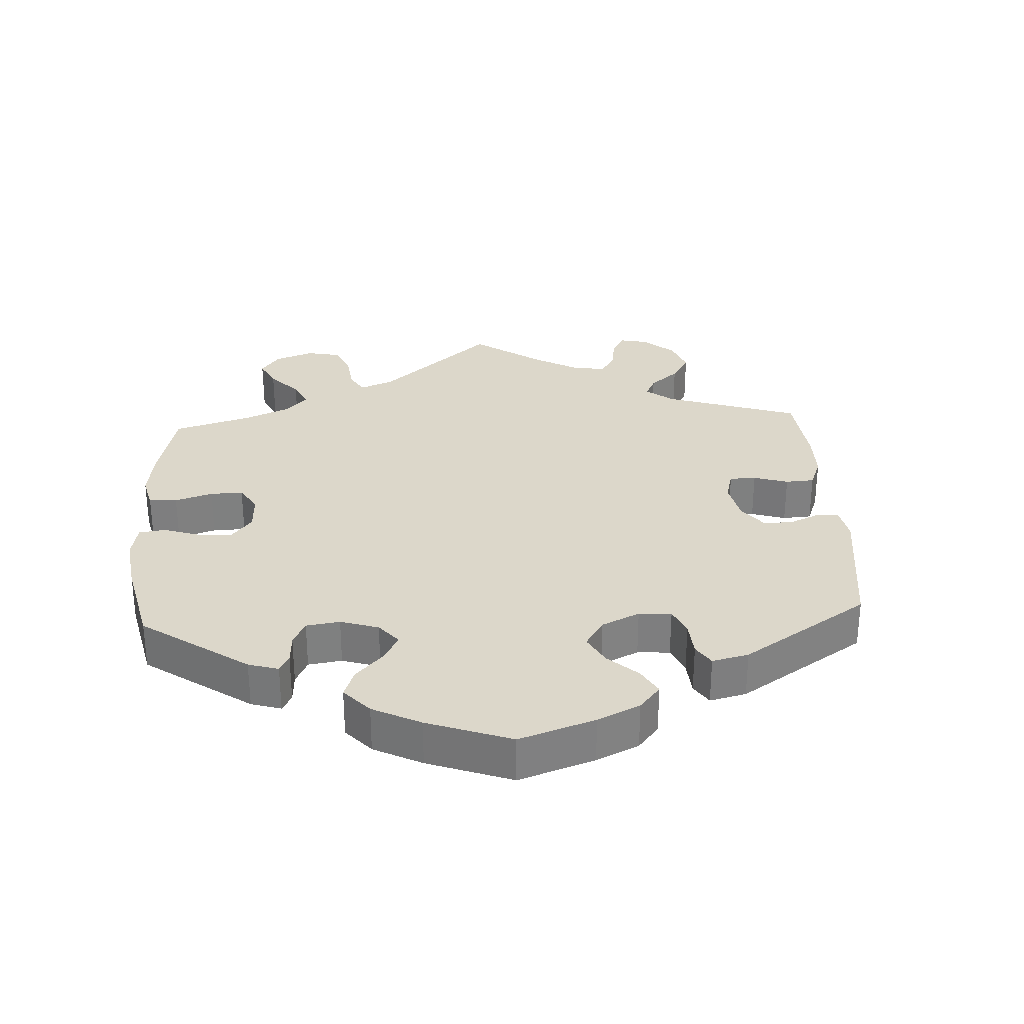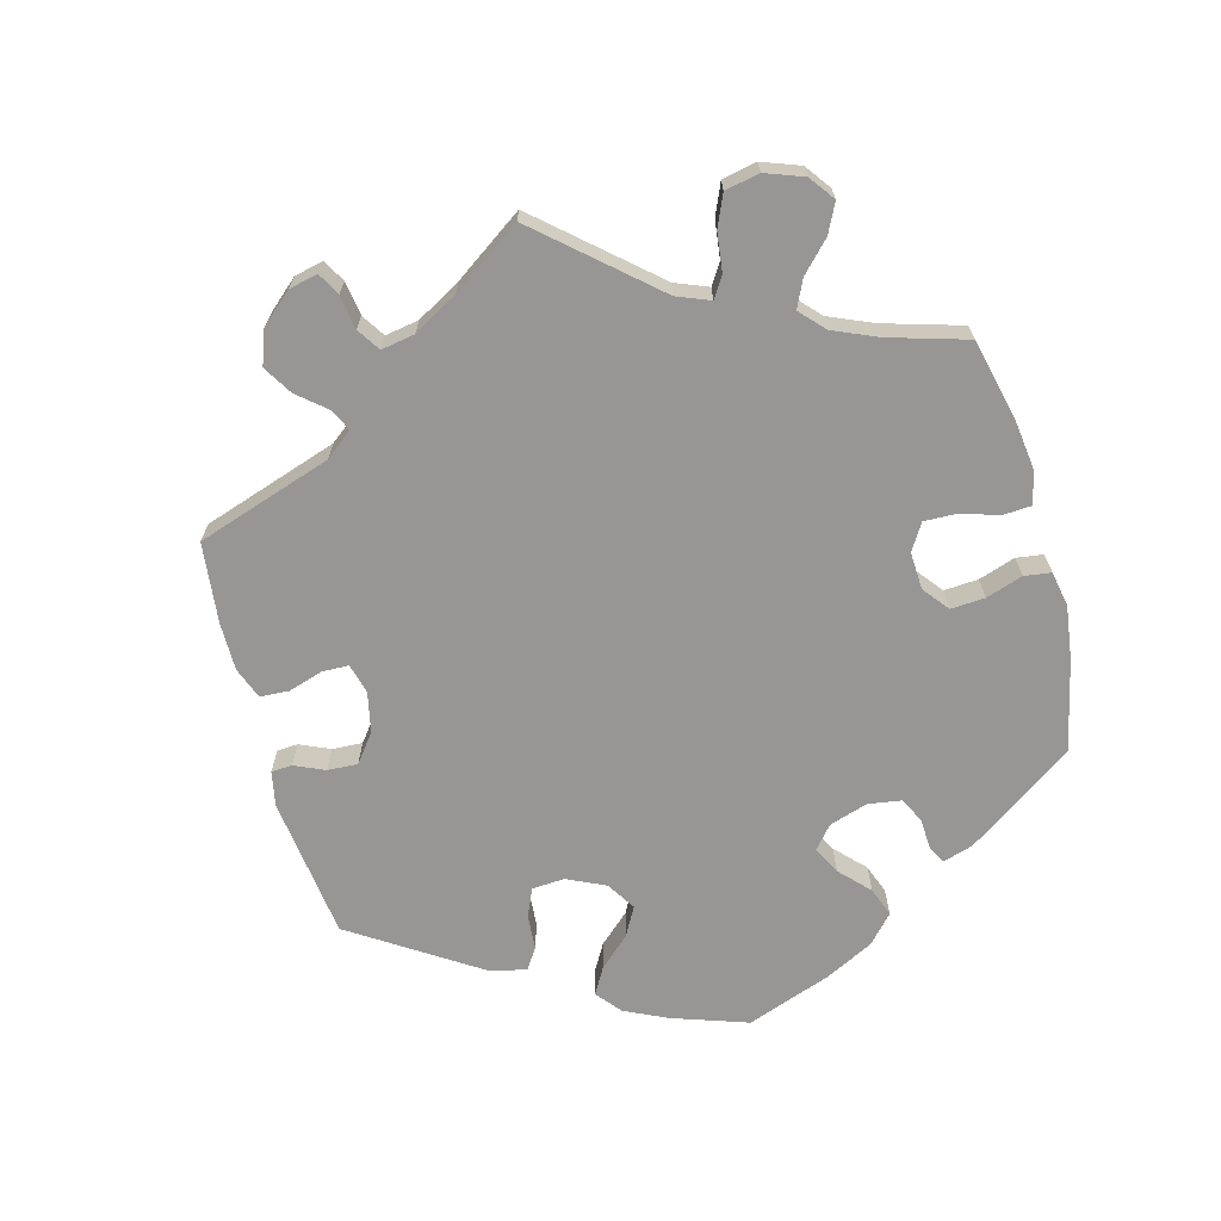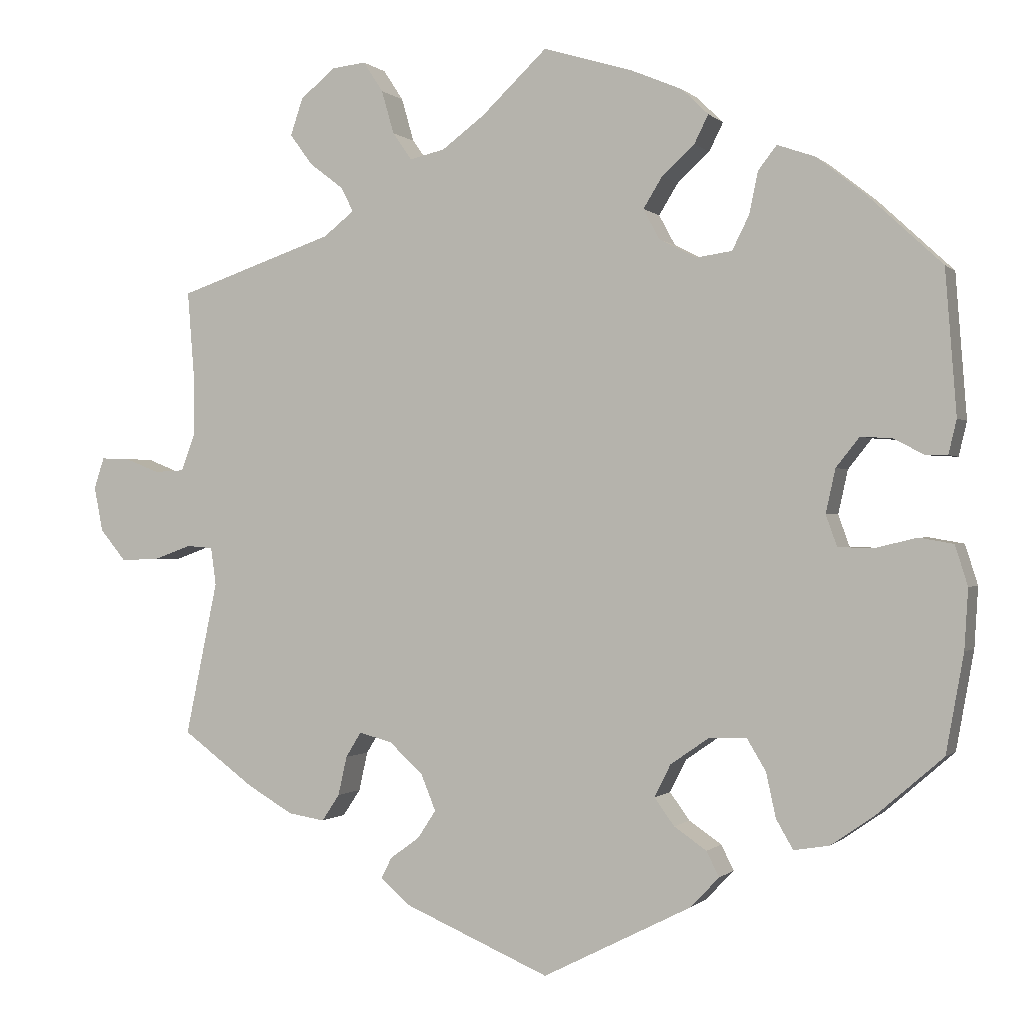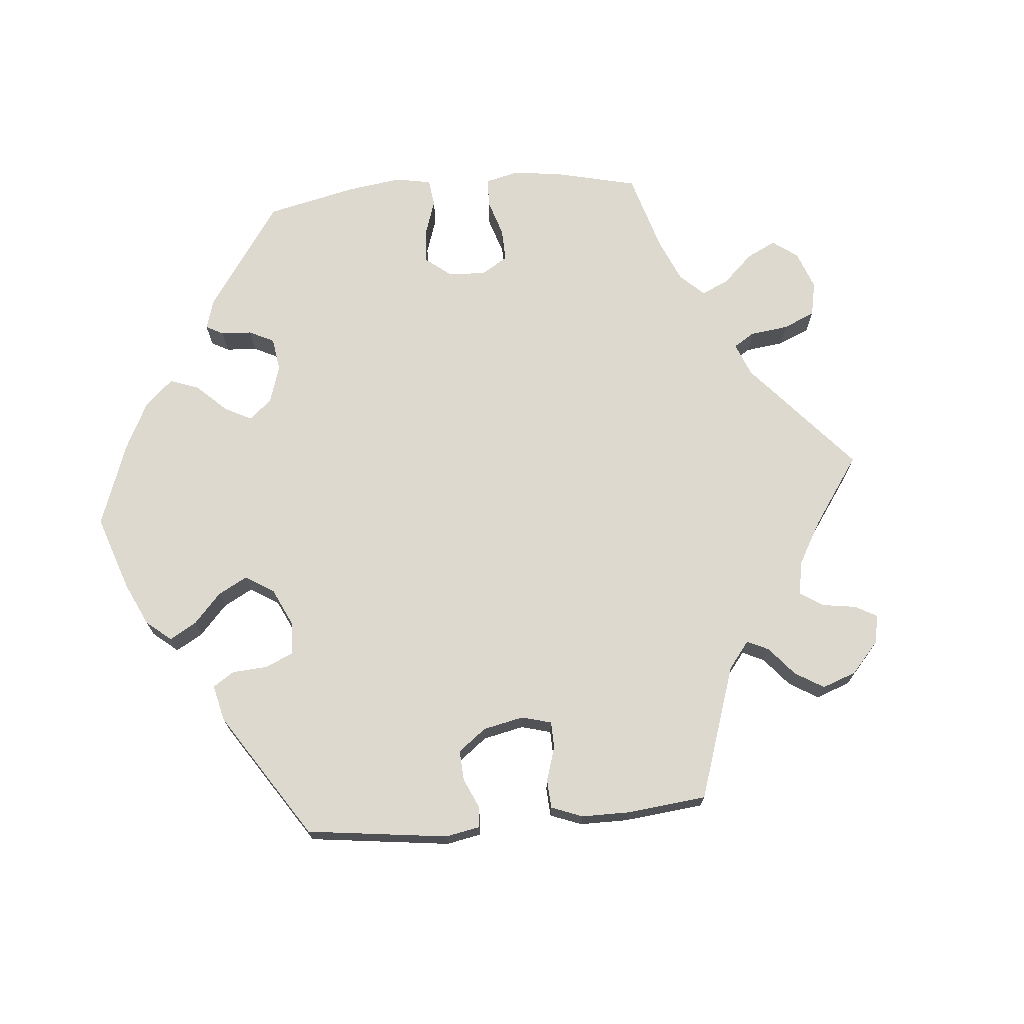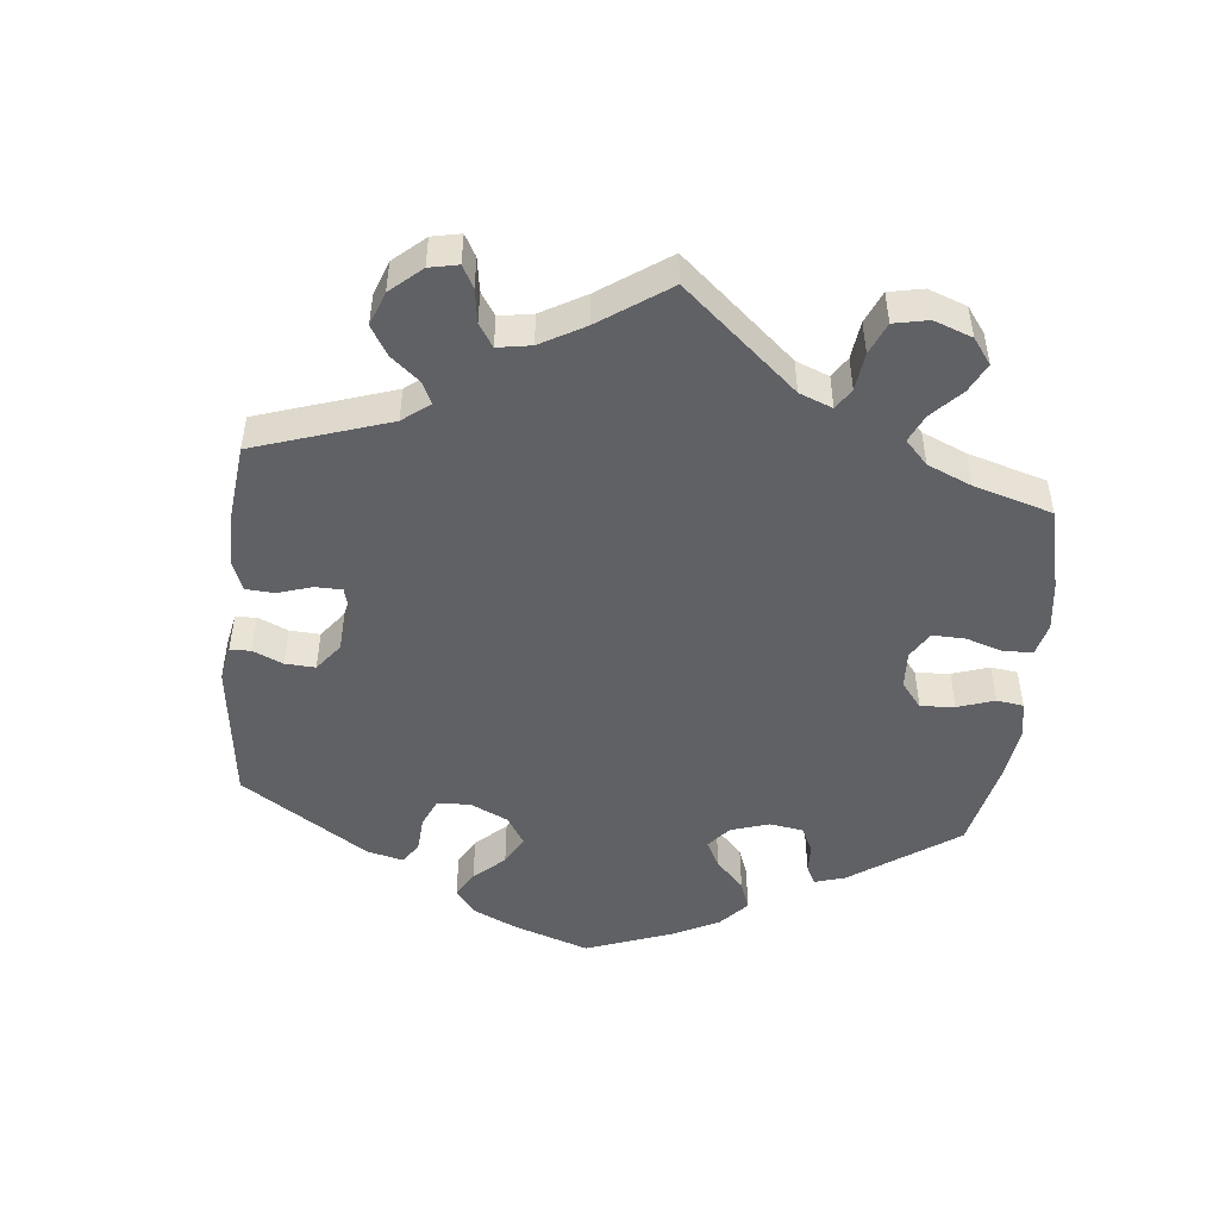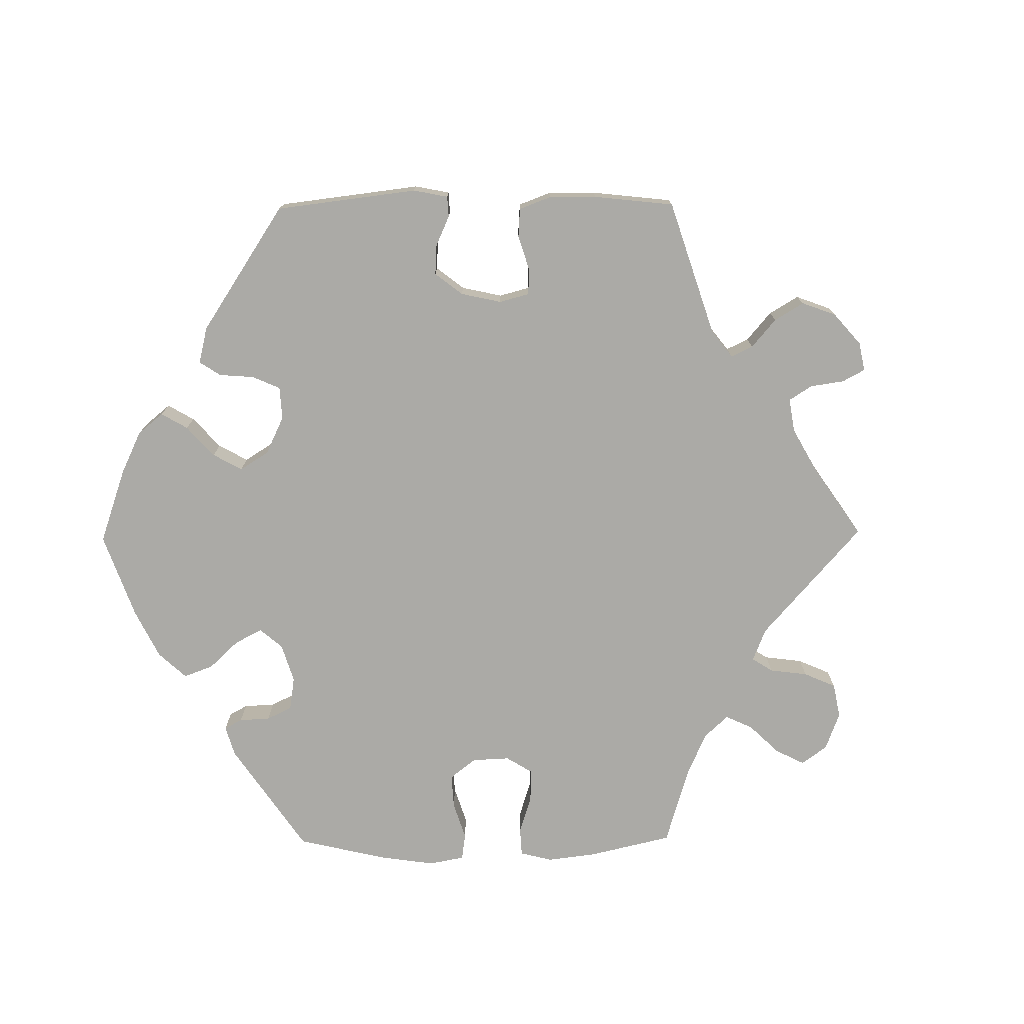
<metadata>
{"format":"obj","ext":"obj","renderer":"f3d","projection":"perspective","resolution":1024,"background":"white","views":[{"elev":30.4,"azim":116.9,"up":"+Y"},{"elev":-68.0,"azim":-44.7,"up":"+Y"},{"elev":-0.4,"azim":20.7,"up":"+Z"},{"elev":71.5,"azim":-155.0,"up":"+Y"},{"elev":-48.8,"azim":-65.7,"up":"+Y"},{"elev":-75.8,"azim":-149.4,"up":"+Y"}]}
</metadata>
<code>
v 0.383 0.07 -0.004
v 0.191 0.07 0.554
v -0.635 0.07 0.077
v -0.493 0.07 -0.101
v -0.159 0.07 -0.406
v 0.428 0.07 0.095
v -0.536 0.07 -0.047
v 0.122 0.07 0.583
v 0.138 0.07 0.399
v -0.5 0.07 -0.05
v -0.527 0.07 0.184
v -0.291 0.07 -0.337
v 0.537 0.07 -0.31
v -0.376 0.07 0.525
v 0.503 0.07 -0.034
v -0.179 0.07 -0.357
v -0.224 0.07 -0.473
v 0.549 0.07 -0.042
v -0.64 0.07 -0.067
v -0.221 0.07 0.519
v 0.396 0.07 0.055
v 0.537 0.07 0.31
v 0.259 0.07 0.339
v -0.089 0.07 0.536
v -0.27 0.07 -0.303
v 0.153 0.07 -0.376
v -0.546 0.07 0.06
v -0.359 0.07 0.575
v 0.317 0.07 -0.397
v -0.587 0.07 0.058
v 0.227 0.07 0.519
v 0.511 0.07 0.071
v -0.282 0.07 0.415
v -0.327 0.07 -0.426
v 0.566 0.07 -0.096
v -0.528 0.07 0.108
v 0.435 0.07 0.405
v -0.537 0.07 0.31
v 0.278 0.07 -0.294
v 0.202 0.07 -0.518
v -0 0.07 0.62
v -0.238 0.07 0.578
v -0.687 0.07 0.036
v -0.673 0.07 0.078
v 0.541 0.07 0.07
v 0.164 0.07 0.441
v 0.304 0.07 -0.337
v 0.398 0.07 -0.046
v 0.47 0.07 0.092
v -0.324 0.07 0.382
v -0.299 0.07 0.448
v -0.147 0.07 0.493
v 0.552 0.07 0.116
v -0.589 0.07 -0.066
v 0.21 0.07 0.332
v -0.303 0.07 -0.39
v 0.444 0.07 -0.048
v 0.18 0.07 -0.413
v -0.312 0.07 0.614
v 0.227 0.07 -0.296
v 0.175 0.07 -0.332
v -0.225 0.07 -0.315
v -0.198 0.07 -0.536
v 0.37 0.07 0.456
v 0.282 0.07 0.385
v -0.195 0.07 0.482
v -0.439 0.07 -0.382
v 0.241 0.07 -0.477
v 0.224 0.07 -0.443
v 0 0.07 -0.62
v 0.319 0.07 0.474
v -0.345 0.07 0.483
v -0.184 0.07 -0.444
v 0.208 0.07 0.481
v -0.537 0.07 -0.31
v 0.388 0.07 -0.429
v 0.34 0.07 -0.437
v -0.238 0.07 -0.501
v 0.561 0.07 -0.177
v 0.446 0.07 -0.389
v 0.294 0.07 0.442
v 0.16 0.07 0.358
v -0.265 0.07 0.619
v -0.675 0.07 -0.025
v -0.377 0.07 -0.418
v 0.383 -0 -0.004
v 0.191 -0 0.554
v -0.635 -0 0.077
v -0.493 -0 -0.101
v -0.159 -0 -0.406
v 0.428 -0 0.095
v -0.536 -0 -0.047
v 0.122 -0 0.583
v 0.138 -0 0.399
v -0.5 -0 -0.05
v -0.527 -0 0.184
v -0.291 -0 -0.337
v 0.537 -0 -0.31
v -0.376 -0 0.525
v 0.503 -0 -0.034
v -0.179 -0 -0.357
v -0.224 -0 -0.473
v 0.549 -0 -0.042
v -0.64 -0 -0.067
v -0.221 -0 0.519
v 0.396 -0 0.055
v 0.537 -0 0.31
v 0.259 -0 0.339
v -0.089 -0 0.536
v -0.27 -0 -0.303
v 0.153 -0 -0.376
v -0.546 -0 0.06
v -0.359 -0 0.575
v 0.317 -0 -0.397
v -0.587 -0 0.058
v 0.227 -0 0.519
v 0.511 -0 0.071
v -0.282 -0 0.415
v -0.327 -0 -0.426
v 0.566 -0 -0.096
v -0.528 -0 0.108
v 0.435 -0 0.405
v -0.537 -0 0.31
v 0.278 -0 -0.294
v 0.202 -0 -0.518
v -0 -0 0.62
v -0.238 -0 0.578
v -0.687 -0 0.036
v -0.673 -0 0.078
v 0.541 -0 0.07
v 0.164 -0 0.441
v 0.304 -0 -0.337
v 0.398 -0 -0.046
v 0.47 -0 0.092
v -0.324 -0 0.382
v -0.299 -0 0.448
v -0.147 -0 0.493
v 0.552 -0 0.116
v -0.589 -0 -0.066
v 0.21 -0 0.332
v -0.303 -0 -0.39
v 0.444 -0 -0.048
v 0.18 -0 -0.413
v -0.312 -0 0.614
v 0.227 -0 -0.296
v 0.175 -0 -0.332
v -0.225 -0 -0.315
v -0.198 -0 -0.536
v 0.37 -0 0.456
v 0.282 -0 0.385
v -0.195 -0 0.482
v -0.439 -0 -0.382
v 0.241 -0 -0.477
v 0.224 -0 -0.443
v 0 -0 -0.62
v 0.319 -0 0.474
v -0.345 -0 0.483
v -0.184 -0 -0.444
v 0.208 -0 0.481
v -0.537 -0 -0.31
v 0.388 -0 -0.429
v 0.34 -0 -0.437
v -0.238 -0 -0.501
v 0.561 -0 -0.177
v 0.446 -0 -0.389
v 0.294 -0 0.442
v 0.16 -0 0.358
v -0.265 -0 0.619
v -0.675 -0 -0.025
v -0.377 -0 -0.418
f 57 15 18 35
f 48 57 35 79
f 53 45 32 49
f 53 49 6
f 22 53 6
f 37 22 6 21
f 65 81 71 64
f 23 65 64 37
f 2 31 74 46
f 2 46 9
f 24 41 8 2
f 52 24 2 9
f 66 52 9 82
f 59 83 42 20
f 59 20 66
f 28 59 66
f 51 72 14 28
f 33 51 28 66
f 50 33 66 82
f 11 38 50 82
f 43 44 3 30
f 43 30 27
f 84 43 27
f 7 54 19 84
f 10 7 84 27
f 85 67 75 4
f 85 4 10
f 12 56 34 85
f 25 12 85 10
f 62 25 10 27
f 63 78 17 73
f 63 73 5
f 70 63 5
f 40 70 5 16
f 58 69 68 40
f 26 58 40 16
f 76 77 29 47
f 76 47 39
f 80 76 39
f 48 79 13 80
f 23 37 21 1
f 55 23 1 48
f 36 11 82 55
f 61 26 16 62
f 60 61 62 27
f 39 60 27 36
f 48 80 39
f 39 36 55 48
f 120 103 100 142
f 164 120 142 133
f 134 117 130 138
f 91 134 138
f 91 138 107
f 106 91 107 122
f 149 156 166 150
f 122 149 150 108
f 131 159 116 87
f 94 131 87
f 87 93 126 109
f 94 87 109 137
f 167 94 137 151
f 105 127 168 144
f 151 105 144
f 151 144 113
f 113 99 157 136
f 151 113 136 118
f 167 151 118 135
f 167 135 123 96
f 115 88 129 128
f 112 115 128
f 112 128 169
f 169 104 139 92
f 112 169 92 95
f 89 160 152 170
f 95 89 170
f 170 119 141 97
f 95 170 97 110
f 112 95 110 147
f 158 102 163 148
f 90 158 148
f 90 148 155
f 101 90 155 125
f 125 153 154 143
f 101 125 143 111
f 132 114 162 161
f 124 132 161
f 124 161 165
f 165 98 164 133
f 86 106 122 108
f 133 86 108 140
f 140 167 96 121
f 147 101 111 146
f 112 147 146 145
f 121 112 145 124
f 124 165 133
f 133 140 121 124
f 80 165 161 76
f 76 161 162 77
f 77 162 114 29
f 29 114 132 47
f 47 132 124 39
f 39 124 145 60
f 60 145 146 61
f 61 146 111 26
f 26 111 143 58
f 58 143 154 69
f 69 154 153 68
f 68 153 125 40
f 40 125 155 70
f 70 155 148 63
f 63 148 163 78
f 78 163 102 17
f 17 102 158 73
f 73 158 90 5
f 5 90 101 16
f 16 101 147 62
f 62 147 110 25
f 25 110 97 12
f 12 97 141 56
f 56 141 119 34
f 34 119 170 85
f 85 170 152 67
f 67 152 160 75
f 75 160 89 4
f 4 89 95 10
f 10 95 92 7
f 7 92 139 54
f 54 139 104 19
f 19 104 169 84
f 84 169 128 43
f 43 128 129 44
f 44 129 88 3
f 3 88 115 30
f 30 115 112 27
f 27 112 121 36
f 36 121 96 11
f 11 96 123 38
f 38 123 135 50
f 50 135 118 33
f 33 118 136 51
f 51 136 157 72
f 72 157 99 14
f 14 99 113 28
f 28 113 144 59
f 59 144 168 83
f 83 168 127 42
f 42 127 105 20
f 20 105 151 66
f 66 151 137 52
f 52 137 109 24
f 24 109 126 41
f 41 126 93 8
f 8 93 87 2
f 2 87 116 31
f 31 116 159 74
f 74 159 131 46
f 46 131 94 9
f 9 94 167 82
f 82 167 140 55
f 55 140 108 23
f 23 108 150 65
f 65 150 166 81
f 81 166 156 71
f 71 156 149 64
f 64 149 122 37
f 37 122 107 22
f 22 107 138 53
f 53 138 130 45
f 45 130 117 32
f 32 117 134 49
f 49 134 91 6
f 6 91 106 21
f 21 106 86 1
f 1 86 133 48
f 48 133 142 57
f 57 142 100 15
f 15 100 103 18
f 18 103 120 35
f 35 120 164 79
f 79 164 98 13
f 13 98 165 80

</code>
